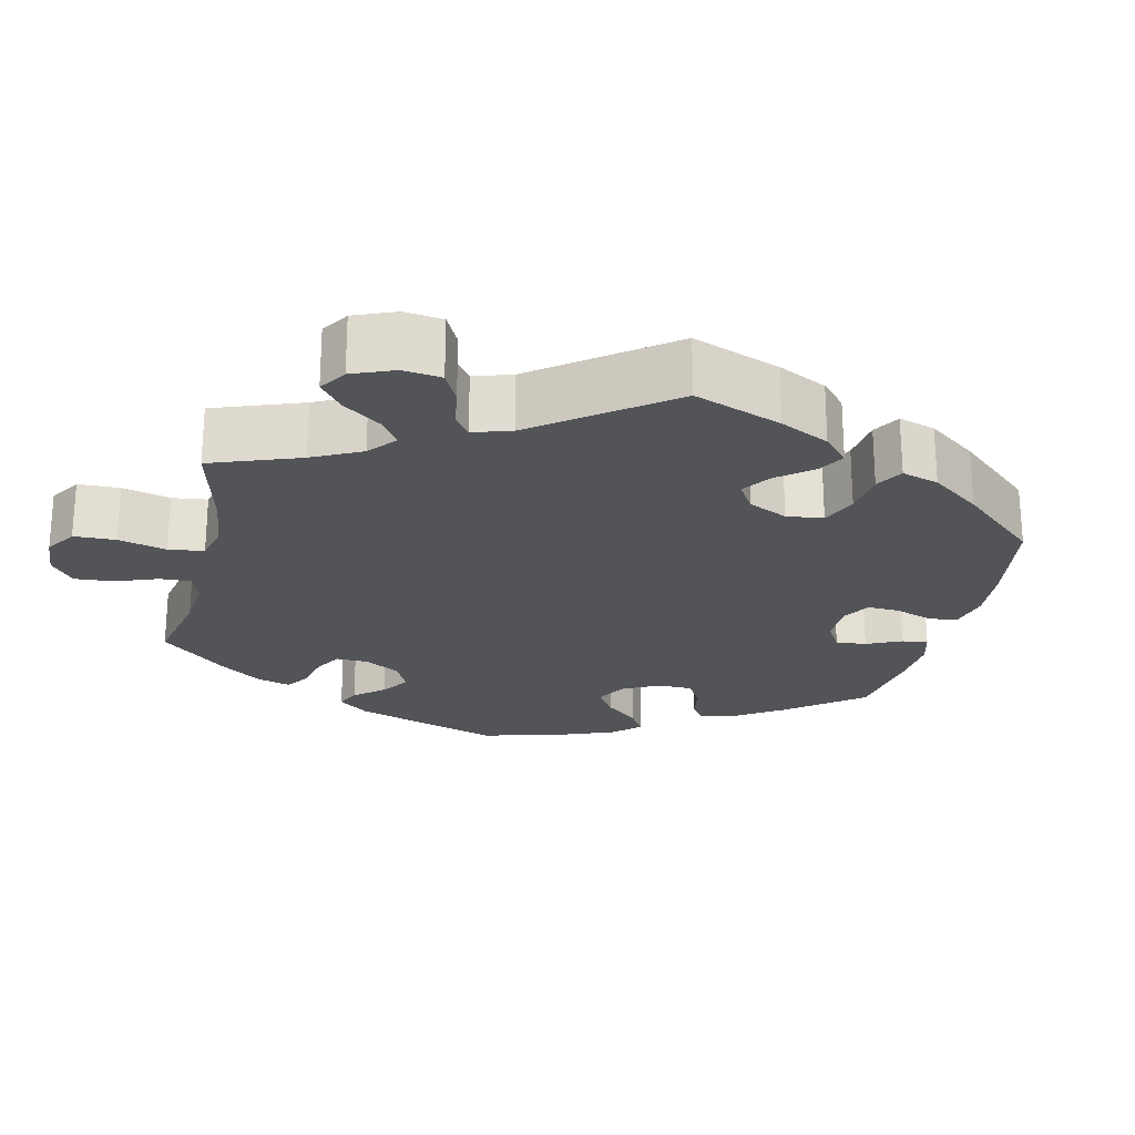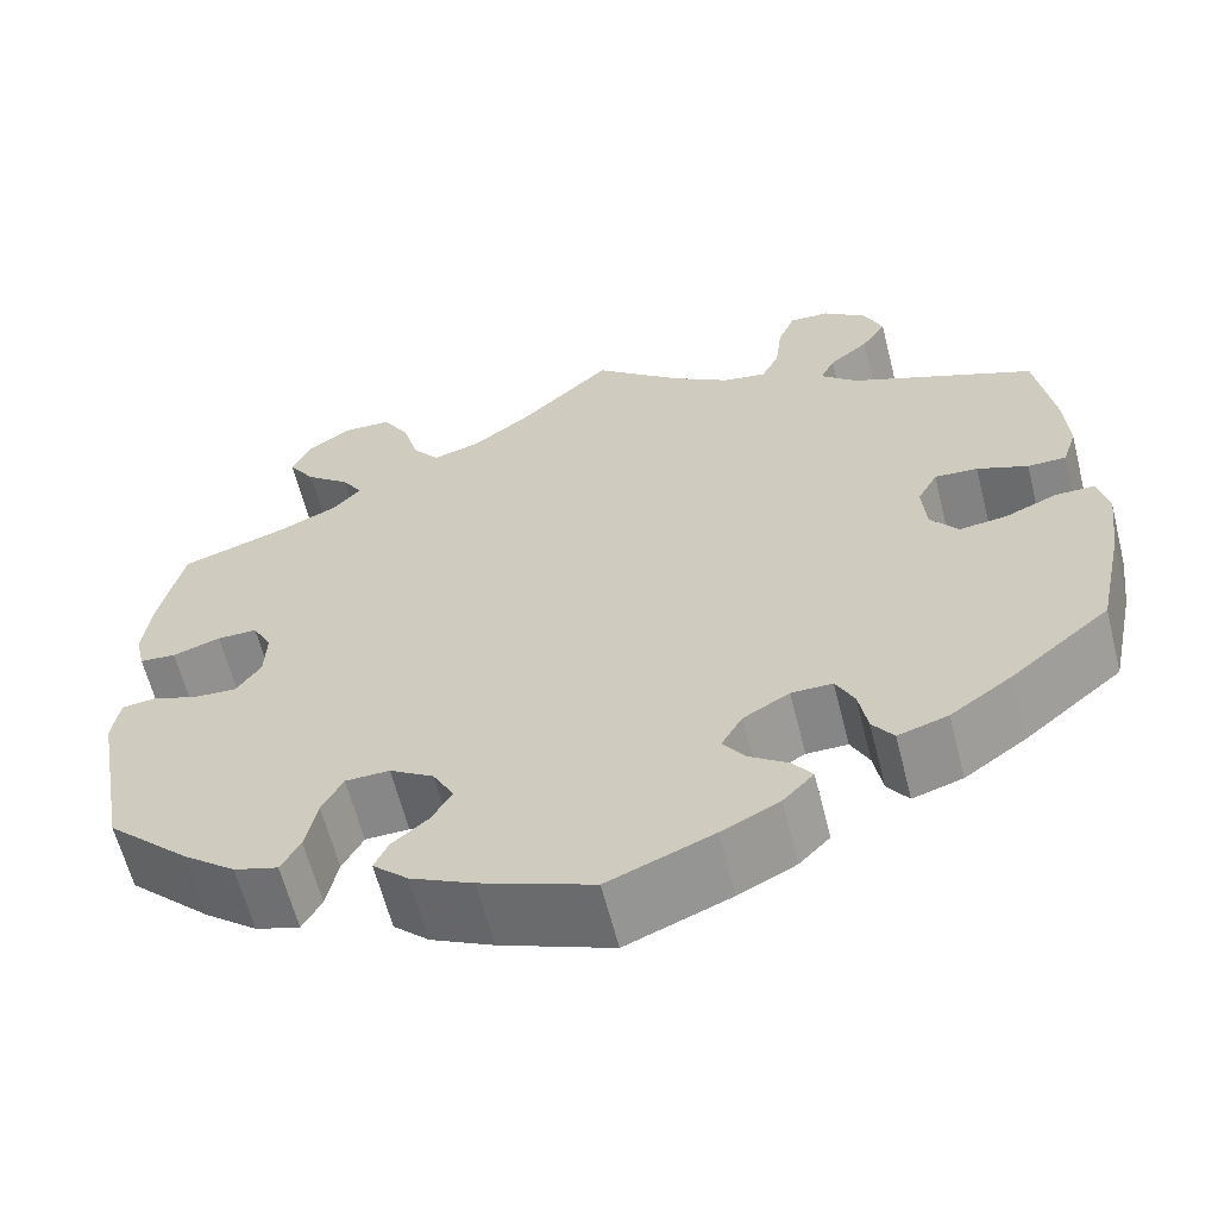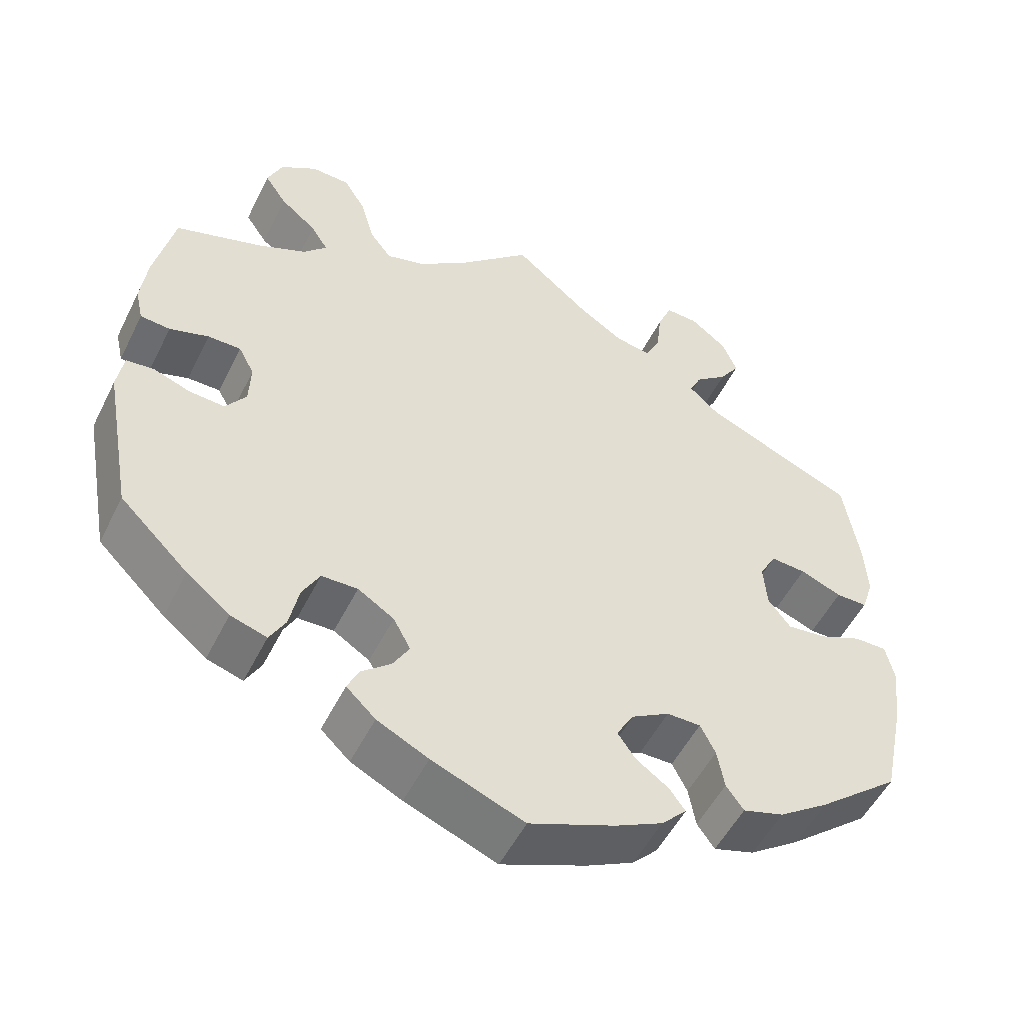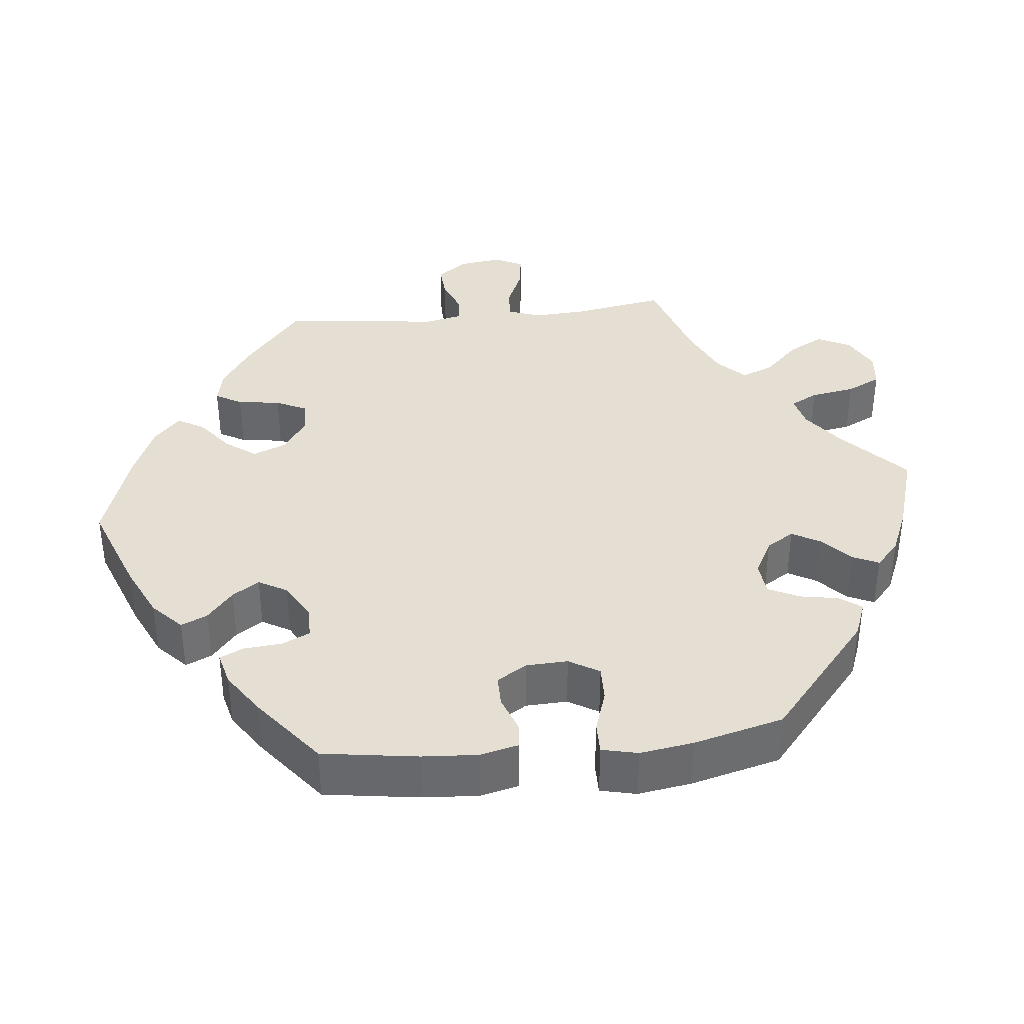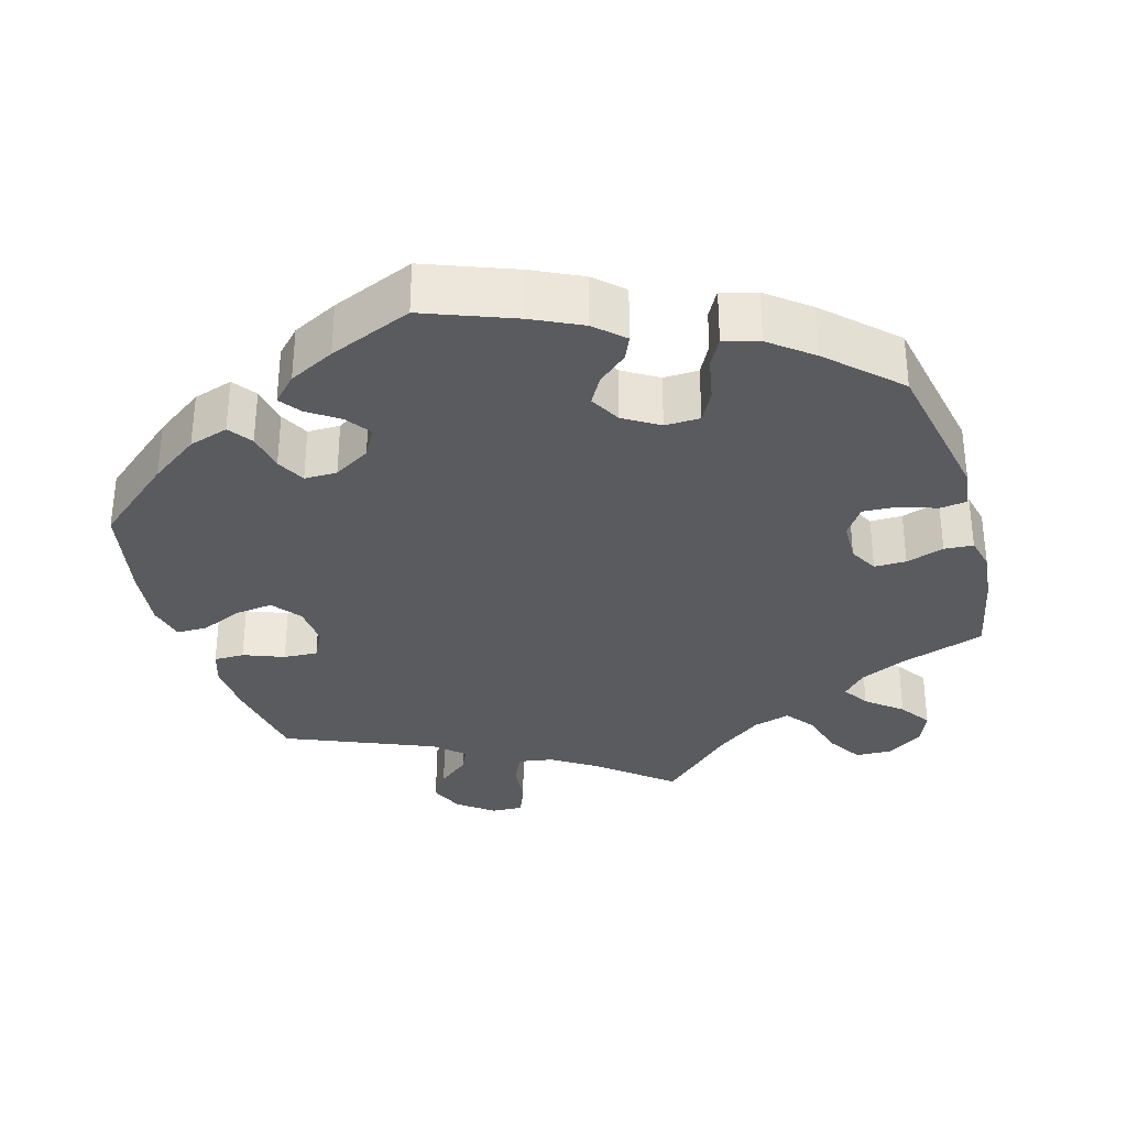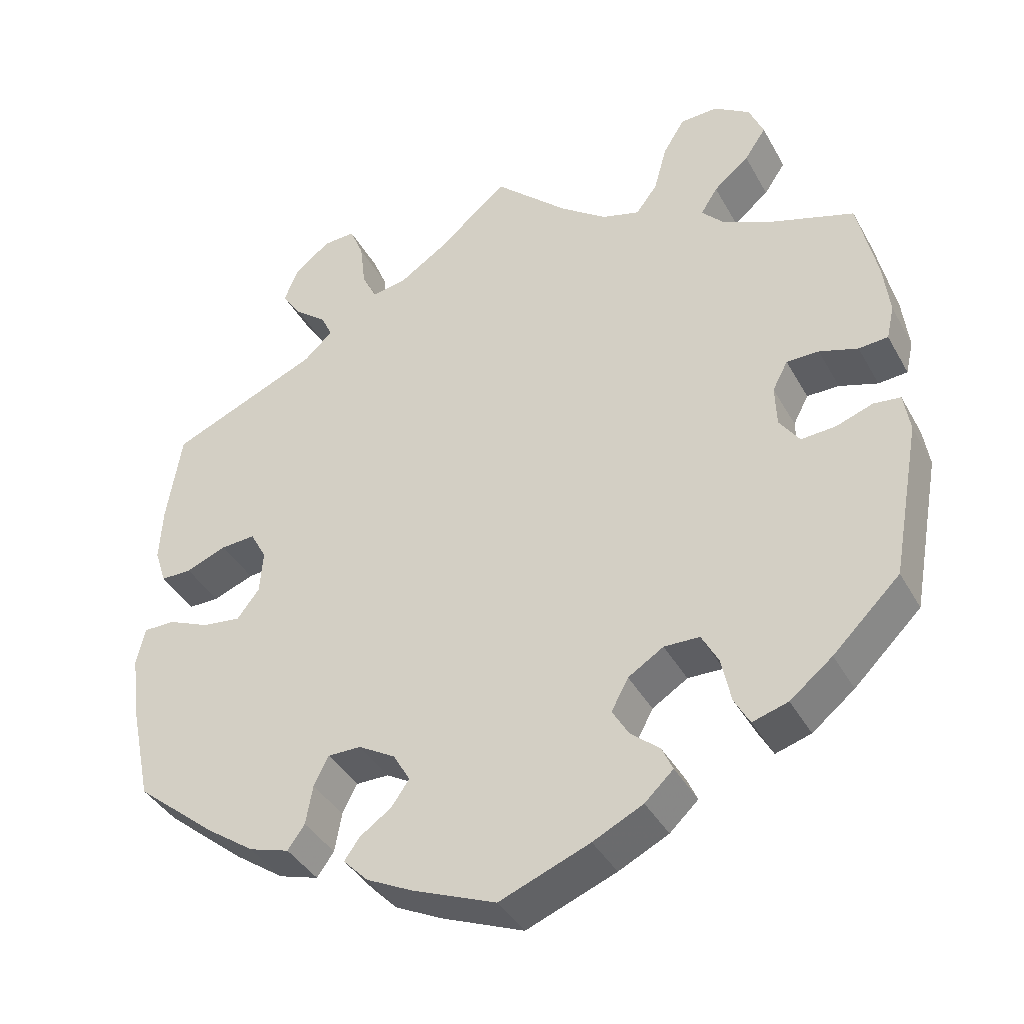
<metadata>
{"format":"obj","ext":"obj","renderer":"f3d","projection":"perspective","resolution":1024,"background":"white","views":[{"elev":-22.9,"azim":47.1,"up":"+Y"},{"elev":-62.1,"azim":14.2,"up":"+Z"},{"elev":-52.2,"azim":-26.0,"up":"+Z"},{"elev":37.2,"azim":-156.2,"up":"+Y"},{"elev":-32.8,"azim":-163.4,"up":"+Y"},{"elev":-39.3,"azim":-153.5,"up":"+Z"}]}
</metadata>
<code>
v -0.116 0.07 -0.532
v -0.181 0.07 -0.5
v -0.218 0.07 -0.465
v -0.204 0.07 -0.434
v -0.166 0.07 -0.402
v -0.145 0.07 -0.366
v -0.167 0.07 -0.325
v -0.213 0.07 -0.296
v -0.259 0.07 -0.297
v -0.281 0.07 -0.338
v -0.293 0.07 -0.396
v -0.313 0.07 -0.432
v -0.359 0.07 -0.418
v -0.414 0.07 -0.374
v -0.501 0.07 -0.289
v -0.538 0.07 -0.087
v -0.53 0.07 -0.036
v -0.495 0.07 -0.032
v -0.447 0.07 -0.049
v -0.402 0.07 -0.052
v -0.376 0.07 -0.015
v -0.374 0.07 0.039
v -0.394 0.07 0.077
v -0.436 0.07 0.077
v -0.486 0.07 0.061
v -0.524 0.07 0.064
v -0.534 0.07 0.108
v -0.526 0.07 0.176
v -0.501 0.07 0.289
v -0.39 0.07 0.325
v -0.328 0.07 0.353
v -0.298 0.07 0.385
v -0.32 0.07 0.42
v -0.366 0.07 0.458
v -0.394 0.07 0.5
v -0.375 0.07 0.545
v -0.328 0.07 0.576
v -0.279 0.07 0.574
v -0.251 0.07 0.528
v -0.234 0.07 0.466
v -0.206 0.07 0.429
v -0.157 0.07 0.443
v -0.096 0.07 0.488
v 0 0.07 0.578
v 0.094 0.07 0.499
v 0.153 0.07 0.46
v 0.199 0.07 0.452
v 0.218 0.07 0.491
v 0.225 0.07 0.551
v 0.243 0.07 0.595
v 0.285 0.07 0.593
v 0.331 0.07 0.557
v 0.35 0.07 0.511
v 0.324 0.07 0.472
v 0.283 0.07 0.439
v 0.268 0.07 0.407
v 0.306 0.07 0.372
v 0.5 0.07 0.289
v 0.519 0.07 0.169
v 0.523 0.07 0.098
v 0.508 0.07 0.052
v 0.468 0.07 0.052
v 0.415 0.07 0.073
v 0.37 0.07 0.076
v 0.349 0.07 0.037
v 0.353 0.07 -0.019
v 0.382 0.07 -0.057
v 0.432 0.07 -0.051
v 0.486 0.07 -0.028
v 0.527 0.07 -0.028
v 0.538 0.07 -0.077
v 0.528 0.07 -0.157
v 0.5 0.07 -0.289
v 0.397 0.07 -0.374
v 0.333 0.07 -0.419
v 0.281 0.07 -0.435
v 0.259 0.07 -0.404
v 0.25 0.07 -0.353
v 0.231 0.07 -0.315
v 0.188 0.07 -0.315
v 0.14 0.07 -0.343
v 0.118 0.07 -0.381
v 0.141 0.07 -0.414
v 0.182 0.07 -0.443
v 0.202 0.07 -0.471
v 0.17 0.07 -0.504
v 0.11 0.07 -0.534
v 0.001 0.07 -0.578
v -0.116 0 -0.532
v -0.181 0 -0.5
v -0.218 0 -0.465
v -0.204 0 -0.434
v -0.166 0 -0.402
v -0.145 0 -0.366
v -0.167 0 -0.325
v -0.213 0 -0.296
v -0.259 0 -0.297
v -0.281 0 -0.338
v -0.293 0 -0.396
v -0.313 0 -0.432
v -0.359 0 -0.418
v -0.414 0 -0.374
v -0.501 0 -0.289
v -0.538 0 -0.087
v -0.53 0 -0.036
v -0.495 0 -0.032
v -0.447 0 -0.049
v -0.402 0 -0.052
v -0.376 0 -0.015
v -0.374 0 0.039
v -0.394 0 0.077
v -0.436 0 0.077
v -0.486 0 0.061
v -0.524 0 0.064
v -0.534 0 0.108
v -0.526 0 0.176
v -0.501 0 0.289
v -0.39 0 0.325
v -0.328 0 0.353
v -0.298 0 0.385
v -0.32 0 0.42
v -0.366 0 0.458
v -0.394 0 0.5
v -0.375 0 0.545
v -0.328 0 0.576
v -0.279 0 0.574
v -0.251 0 0.528
v -0.234 0 0.466
v -0.206 0 0.429
v -0.157 0 0.443
v -0.096 0 0.488
v 0 0 0.578
v 0.094 0 0.499
v 0.153 0 0.46
v 0.199 0 0.452
v 0.218 0 0.491
v 0.225 0 0.551
v 0.243 0 0.595
v 0.285 0 0.593
v 0.331 0 0.557
v 0.35 0 0.511
v 0.324 0 0.472
v 0.283 0 0.439
v 0.268 0 0.407
v 0.306 0 0.372
v 0.5 0 0.289
v 0.519 0 0.169
v 0.523 0 0.098
v 0.508 0 0.052
v 0.468 0 0.052
v 0.415 0 0.073
v 0.37 0 0.076
v 0.349 0 0.037
v 0.353 0 -0.019
v 0.382 0 -0.057
v 0.432 0 -0.051
v 0.486 0 -0.028
v 0.527 0 -0.028
v 0.538 0 -0.077
v 0.528 0 -0.157
v 0.5 0 -0.289
v 0.397 0 -0.374
v 0.333 0 -0.419
v 0.281 0 -0.435
v 0.259 0 -0.404
v 0.25 0 -0.353
v 0.231 0 -0.315
v 0.188 0 -0.315
v 0.14 0 -0.343
v 0.118 0 -0.381
v 0.141 0 -0.414
v 0.182 0 -0.443
v 0.202 0 -0.471
v 0.17 0 -0.504
v 0.11 0 -0.534
v 0.001 0 -0.578
f 83 84 85 86
f 82 83 86 87
f 75 76 77 78
f 75 78 79
f 74 75 79
f 73 74 79
f 72 73 79 80
f 68 69 70 71
f 67 68 71 72
f 60 61 62 63
f 60 63 64
f 57 58 59 60
f 56 57 60 64
f 52 53 54 55
f 52 55 56
f 51 52 56
f 48 49 50 51
f 47 48 51 56
f 46 47 56 64
f 43 44 45
f 42 43 45 46
f 41 42 46 64
f 37 38 39 40
f 37 40 41
f 36 37 41
f 33 34 35 36
f 32 33 36 41
f 31 32 41 64
f 27 28 29 30
f 24 25 26 27
f 23 24 27 30
f 22 23 30 31
f 16 17 18 19
f 16 19 20
f 15 16 20
f 14 15 20 21
f 10 11 12 13
f 9 10 13 14
f 2 3 4 5
f 2 5 6
f 1 2 6
f 82 87 88 1
f 67 72 80
f 66 67 80 81
f 65 66 81
f 21 22 31 64
f 9 14 21 64
f 8 9 64 65
f 7 8 65 81
f 81 82 1 6
f 6 7 81
f 174 173 172 171
f 175 174 171 170
f 166 165 164 163
f 167 166 163
f 167 163 162
f 167 162 161
f 168 167 161 160
f 159 158 157 156
f 160 159 156 155
f 151 150 149 148
f 152 151 148
f 148 147 146 145
f 152 148 145 144
f 143 142 141 140
f 144 143 140
f 144 140 139
f 139 138 137 136
f 144 139 136 135
f 152 144 135 134
f 133 132 131
f 134 133 131 130
f 152 134 130 129
f 128 127 126 125
f 129 128 125
f 129 125 124
f 124 123 122 121
f 129 124 121 120
f 152 129 120 119
f 118 117 116 115
f 115 114 113 112
f 118 115 112 111
f 119 118 111 110
f 107 106 105 104
f 108 107 104
f 108 104 103
f 109 108 103 102
f 101 100 99 98
f 102 101 98 97
f 93 92 91 90
f 94 93 90
f 94 90 89
f 89 176 175 170
f 168 160 155
f 169 168 155 154
f 169 154 153
f 152 119 110 109
f 152 109 102 97
f 153 152 97 96
f 169 153 96 95
f 94 89 170 169
f 169 95 94
f 1 89 90 2
f 2 90 91 3
f 3 91 92 4
f 4 92 93 5
f 5 93 94 6
f 6 94 95 7
f 7 95 96 8
f 8 96 97 9
f 9 97 98 10
f 10 98 99 11
f 11 99 100 12
f 12 100 101 13
f 13 101 102 14
f 14 102 103 15
f 15 103 104 16
f 16 104 105 17
f 17 105 106 18
f 18 106 107 19
f 19 107 108 20
f 20 108 109 21
f 21 109 110 22
f 22 110 111 23
f 23 111 112 24
f 24 112 113 25
f 25 113 114 26
f 26 114 115 27
f 27 115 116 28
f 28 116 117 29
f 29 117 118 30
f 30 118 119 31
f 31 119 120 32
f 32 120 121 33
f 33 121 122 34
f 34 122 123 35
f 35 123 124 36
f 36 124 125 37
f 37 125 126 38
f 38 126 127 39
f 39 127 128 40
f 40 128 129 41
f 41 129 130 42
f 42 130 131 43
f 43 131 132 44
f 44 132 133 45
f 45 133 134 46
f 46 134 135 47
f 47 135 136 48
f 48 136 137 49
f 49 137 138 50
f 50 138 139 51
f 51 139 140 52
f 52 140 141 53
f 53 141 142 54
f 54 142 143 55
f 55 143 144 56
f 56 144 145 57
f 57 145 146 58
f 58 146 147 59
f 59 147 148 60
f 60 148 149 61
f 61 149 150 62
f 62 150 151 63
f 63 151 152 64
f 64 152 153 65
f 65 153 154 66
f 66 154 155 67
f 67 155 156 68
f 68 156 157 69
f 69 157 158 70
f 70 158 159 71
f 71 159 160 72
f 72 160 161 73
f 73 161 162 74
f 74 162 163 75
f 75 163 164 76
f 76 164 165 77
f 77 165 166 78
f 78 166 167 79
f 79 167 168 80
f 80 168 169 81
f 81 169 170 82
f 82 170 171 83
f 83 171 172 84
f 84 172 173 85
f 85 173 174 86
f 86 174 175 87
f 87 175 176 88
f 88 176 89 1

</code>
